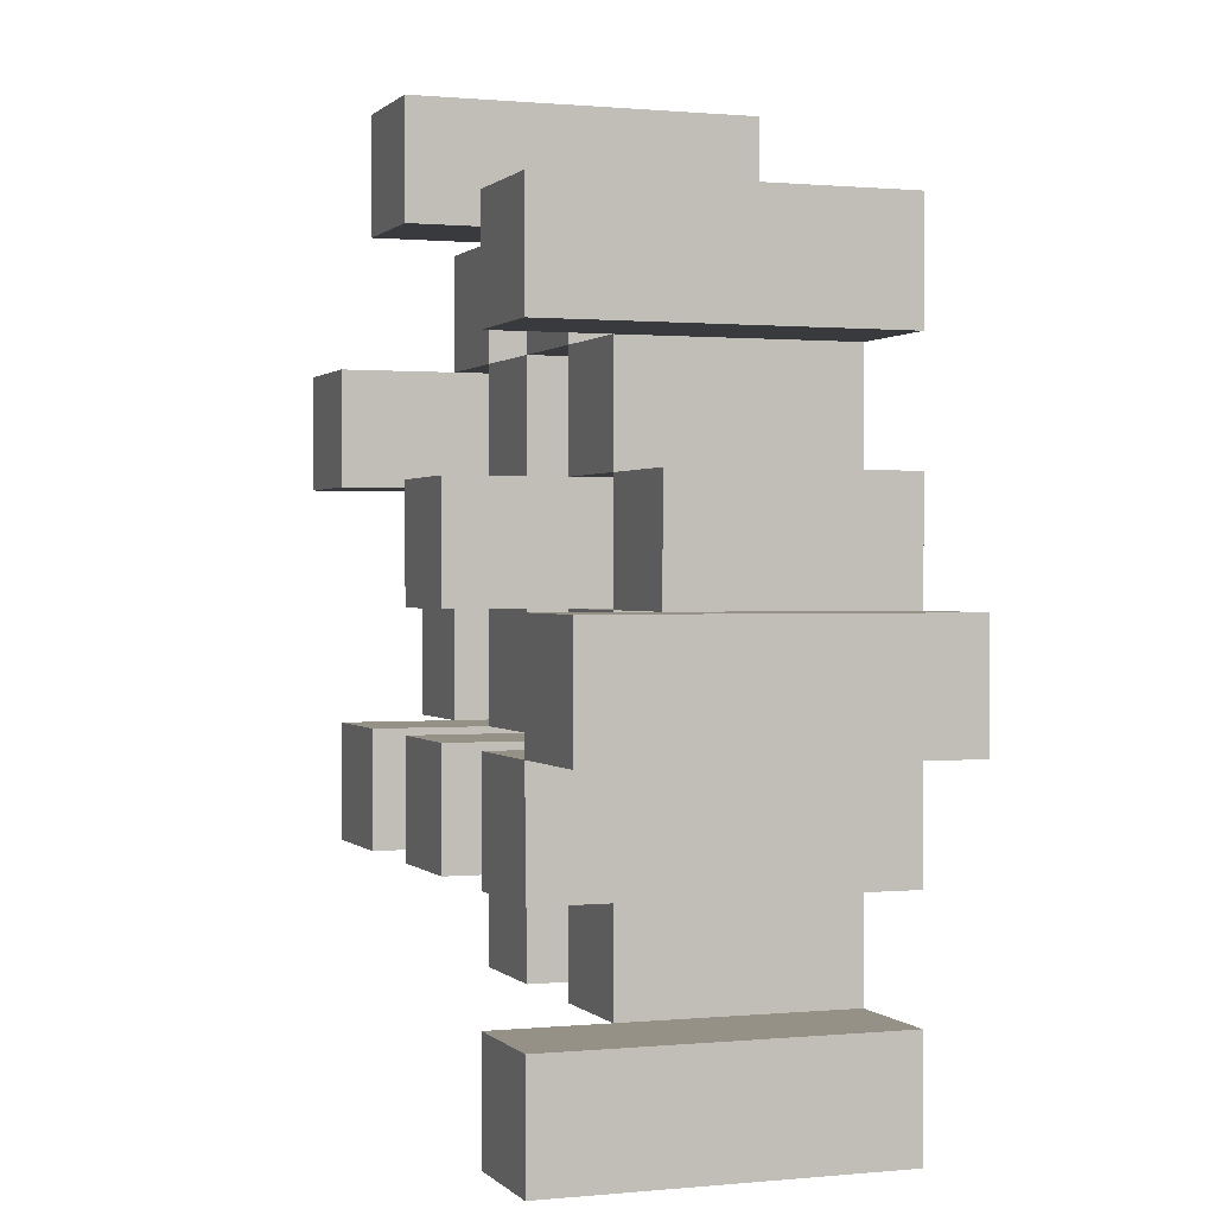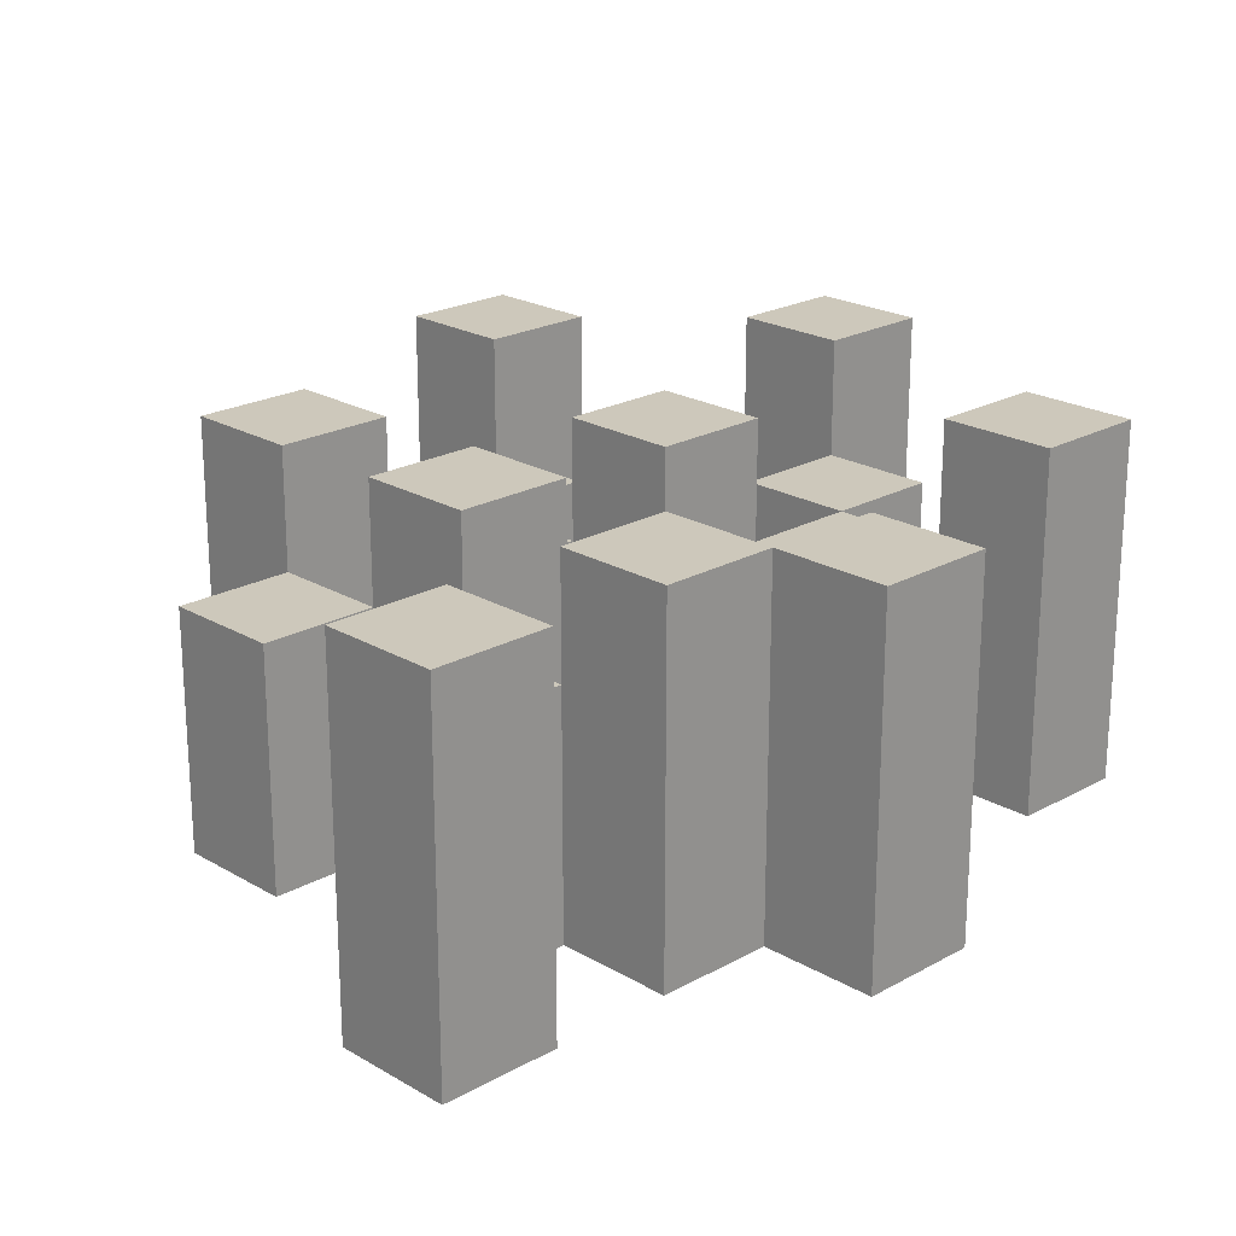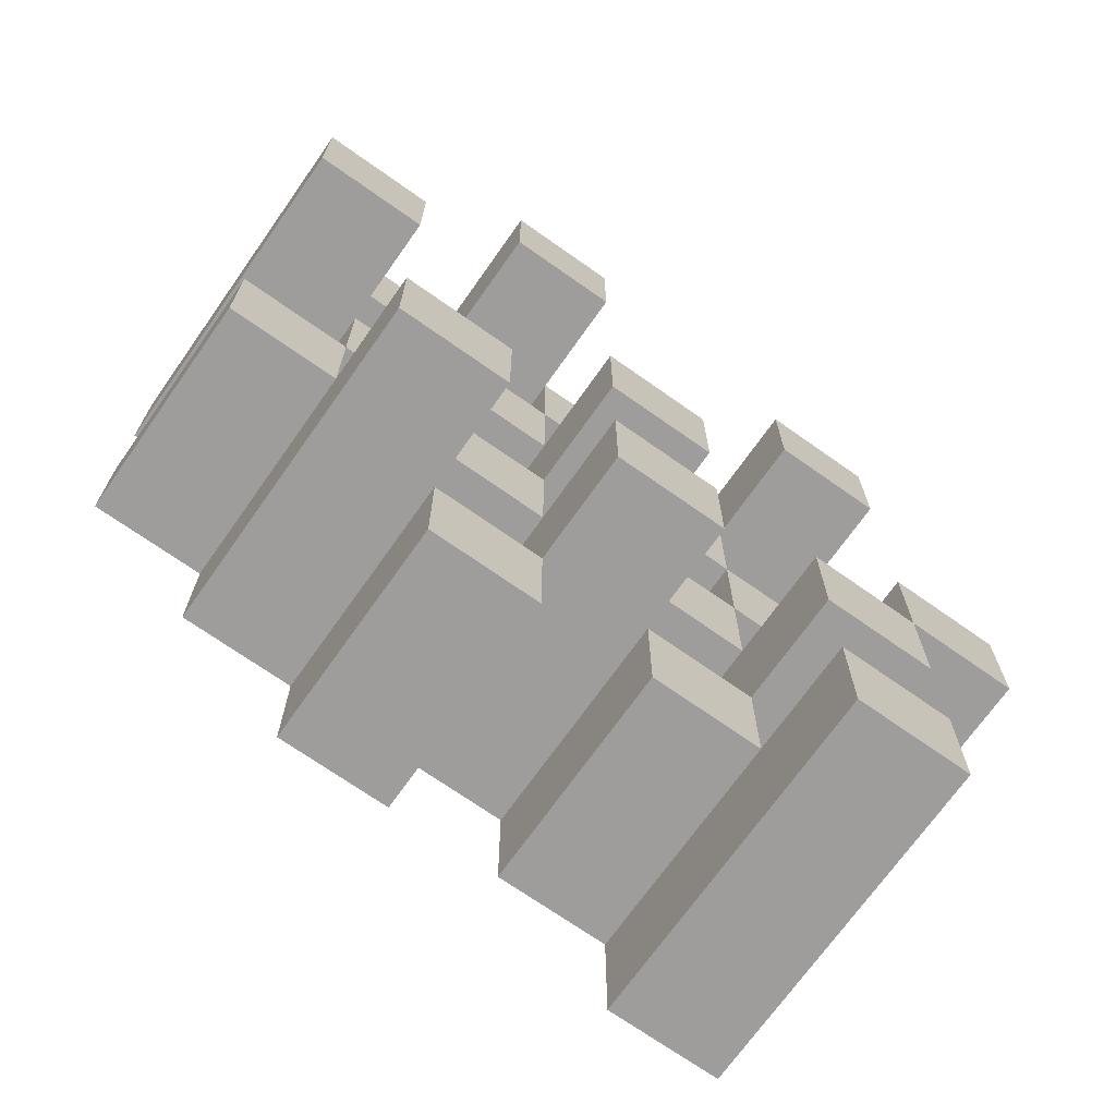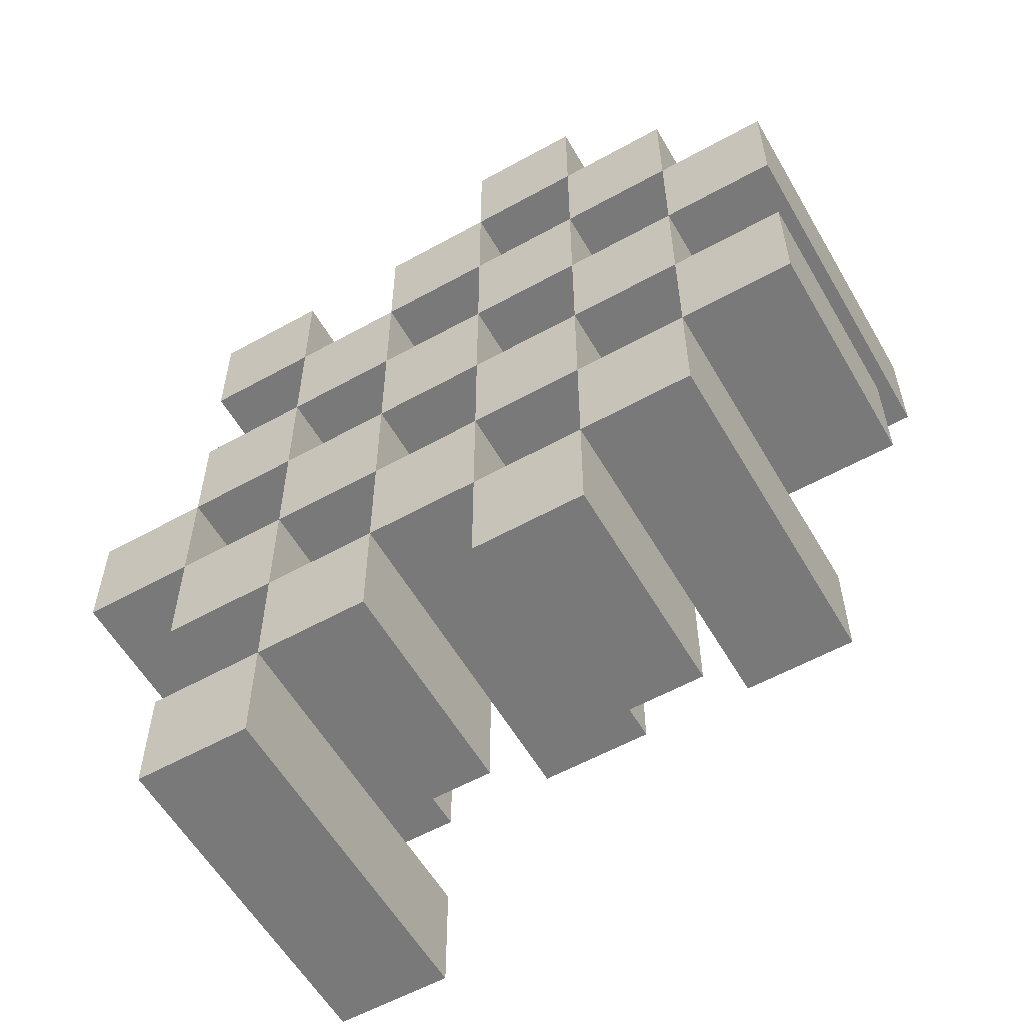
<metadata>
{"format":"obj","ext":"obj","renderer":"f3d","projection":"perspective","resolution":1024,"background":"white","views":[{"elev":0.7,"azim":-109.9,"up":"+Z"},{"elev":21.8,"azim":-134.3,"up":"+Y"},{"elev":-70.7,"azim":144.8,"up":"+Z"},{"elev":-57.8,"azim":29.9,"up":"+Z"}]}
</metadata>
<code>
o
v -30.6 0.9 29.5
v -30.7 0.9 29.5
v -30.6 1.2 29.5
v -30.7 1.2 29.5
v -30.5 0.9 29.4
v -30.6 0.9 29.4
v -30.7 0.9 29.4
v -30.8 0.9 29.4
v -30.9 0.9 29.4
v -31 0.9 29.4
v -30.5 1.1 29.4
v -30.6 1.1 29.4
v -30.7 1.1 29.4
v -30.8 1.1 29.4
v -30.9 1.2 29.4
v -31 1.2 29.4
v -30.4 0.9 29.3
v -30.5 0.9 29.3
v -30.6 0.9 29.3
v -30.7 0.9 29.3
v -30.8 0.9 29.3
v -30.9 0.9 29.3
v -30.5 1.1 29.3
v -30.6 1.1 29.3
v -30.7 1.1 29.3
v -30.8 1.1 29.3
v -30.9 1.1 29.3
v -30.4 1.2 29.3
v -30.5 1.2 29.3
v -30.5 0.9 29.2
v -30.6 0.9 29.2
v -30.7 0.9 29.2
v -30.8 0.9 29.2
v -30.9 0.9 29.2
v -31 0.9 29.2
v -30.5 1.1 29.2
v -30.6 1.1 29.2
v -30.7 1.1 29.2
v -30.8 1.1 29.2
v -30.9 1.1 29.2
v -31 1.1 29.2
v -30.7 1.2 29.2
v -30.8 1.2 29.2
v -30.4 0.9 29.1
v -30.5 0.9 29.1
v -30.6 0.9 29.1
v -30.7 0.9 29.1
v -30.8 0.9 29.1
v -30.9 0.9 29.1
v -31 0.9 29.1
v -31.1 0.9 29.1
v -30.4 1.1 29.1
v -30.5 1.1 29.1
v -30.6 1.1 29.1
v -30.7 1.1 29.1
v -30.8 1.1 29.1
v -30.9 1.1 29.1
v -31 1.1 29.1
v -31 1.2 29.1
v -31.1 1.2 29.1
v -30.5 0.9 29
v -30.6 0.9 29
v -30.7 0.9 29
v -30.8 0.9 29
v -30.9 0.9 29
v -31 0.9 29
v -30.5 1.1 29
v -30.6 1.1 29
v -30.7 1.1 29
v -30.8 1.1 29
v -30.9 1.1 29
v -30.5 1.2 29
v -30.6 1.2 29
v -30.7 1.2 29
v -30.8 1.2 29
v -30.9 1.2 29
v -31 1.2 29
v -30.6 0.9 28.9
v -30.7 0.9 28.9
v -30.8 0.9 28.9
v -30.9 0.9 28.9
v -30.6 1.1 28.9
v -30.7 1.1 28.9
v -30.8 1.1 28.9
v -30.9 1.1 28.9
v -30.9 0.9 28.8
v -31 0.9 28.8
v -30.9 1.1 28.8
v -30.9 1.2 28.8
v -31 1.2 28.8
v -30.6 0.9 29.4
v -30.7 0.9 29.4
v -30.6 1.1 29.4
v -30.7 1.1 29.4
v -30.6 1.2 29.4
v -30.7 1.2 29.4
v -30.5 0.9 29.3
v -30.6 0.9 29.3
v -30.7 0.9 29.3
v -30.8 0.9 29.3
v -30.9 0.9 29.3
v -31 0.9 29.3
v -30.5 1.1 29.3
v -30.6 1.1 29.3
v -30.7 1.1 29.3
v -30.8 1.1 29.3
v -30.9 1.1 29.3
v -30.9 1.2 29.3
v -31 1.2 29.3
v -30.4 0.9 29.2
v -30.5 0.9 29.2
v -30.6 0.9 29.2
v -30.7 0.9 29.2
v -30.8 0.9 29.2
v -30.9 0.9 29.2
v -30.5 1.1 29.2
v -30.6 1.1 29.2
v -30.7 1.1 29.2
v -30.8 1.1 29.2
v -30.9 1.1 29.2
v -30.4 1.2 29.2
v -30.5 1.2 29.2
v -30.5 0.9 29.1
v -30.6 0.9 29.1
v -30.7 0.9 29.1
v -30.8 0.9 29.1
v -30.9 0.9 29.1
v -31 0.9 29.1
v -30.5 1.1 29.1
v -30.6 1.1 29.1
v -30.7 1.1 29.1
v -30.8 1.1 29.1
v -30.9 1.1 29.1
v -31 1.1 29.1
v -30.7 1.2 29.1
v -30.8 1.2 29.1
v -30.4 0.9 29
v -30.5 0.9 29
v -30.6 0.9 29
v -30.7 0.9 29
v -30.8 0.9 29
v -30.9 0.9 29
v -31 0.9 29
v -31.1 0.9 29
v -30.4 1.1 29
v -30.5 1.1 29
v -30.6 1.1 29
v -30.7 1.1 29
v -30.8 1.1 29
v -30.9 1.1 29
v -31 1.2 29
v -31.1 1.2 29
v -30.5 0.9 28.9
v -30.6 0.9 28.9
v -30.7 0.9 28.9
v -30.8 0.9 28.9
v -30.9 0.9 28.9
v -31 0.9 28.9
v -30.6 1.1 28.9
v -30.7 1.1 28.9
v -30.8 1.1 28.9
v -30.9 1.1 28.9
v -30.5 1.2 28.9
v -30.6 1.2 28.9
v -30.7 1.2 28.9
v -30.8 1.2 28.9
v -30.9 1.2 28.9
v -31 1.2 28.9
v -30.6 0.9 28.8
v -30.7 0.9 28.8
v -30.8 0.9 28.8
v -30.9 0.9 28.8
v -30.6 1.1 28.8
v -30.7 1.1 28.8
v -30.8 1.1 28.8
v -30.9 1.1 28.8
v -30.9 0.9 28.7
v -31 0.9 28.7
v -30.9 1.2 28.7
v -31 1.2 28.7
v -30.4 0.9 29.3
v -30.4 1.2 29.3
v -30.4 0.9 29.2
v -30.4 1.2 29.2
v -30.4 0.9 29.1
v -30.4 1.1 29.1
v -30.4 0.9 29
v -30.4 1.1 29
v -30.5 0.9 29.4
v -30.5 1.1 29.4
v -30.5 0.9 29.3
v -30.5 1.1 29.3
v -30.5 0.9 29.2
v -30.5 1.1 29.2
v -30.5 0.9 29.1
v -30.5 1.1 29.1
v -30.5 0.9 29
v -30.5 1.1 29
v -30.5 1.2 29
v -30.5 0.9 28.9
v -30.5 1.2 28.9
v -30.6 0.9 29.5
v -30.6 1.2 29.5
v -30.6 0.9 29.4
v -30.6 1.1 29.4
v -30.6 1.2 29.4
v -30.6 0.9 29.3
v -30.6 1.1 29.3
v -30.6 0.9 29.2
v -30.6 1.1 29.2
v -30.6 0.9 29.1
v -30.6 1.1 29.1
v -30.6 0.9 29
v -30.6 1.1 29
v -30.6 0.9 28.9
v -30.6 1.1 28.9
v -30.6 0.9 28.8
v -30.6 1.1 28.8
v -30.7 0.9 29.4
v -30.7 1.1 29.4
v -30.7 0.9 29.3
v -30.7 1.1 29.3
v -30.7 0.9 29.2
v -30.7 1.1 29.2
v -30.7 1.2 29.2
v -30.7 0.9 29.1
v -30.7 1.1 29.1
v -30.7 1.2 29.1
v -30.7 0.9 29
v -30.7 1.1 29
v -30.7 1.2 29
v -30.7 0.9 28.9
v -30.7 1.1 28.9
v -30.7 1.2 28.9
v -30.8 0.9 29.3
v -30.8 1.1 29.3
v -30.8 0.9 29.2
v -30.8 1.1 29.2
v -30.8 0.9 29.1
v -30.8 1.1 29.1
v -30.8 0.9 29
v -30.8 1.1 29
v -30.8 0.9 28.9
v -30.8 1.1 28.9
v -30.8 0.9 28.8
v -30.8 1.1 28.8
v -30.9 0.9 29.4
v -30.9 1.2 29.4
v -30.9 0.9 29.3
v -30.9 1.1 29.3
v -30.9 1.2 29.3
v -30.9 0.9 29.2
v -30.9 1.1 29.2
v -30.9 0.9 29.1
v -30.9 1.1 29.1
v -30.9 0.9 29
v -30.9 1.1 29
v -30.9 1.2 29
v -30.9 0.9 28.9
v -30.9 1.1 28.9
v -30.9 1.2 28.9
v -30.9 0.9 28.8
v -30.9 1.1 28.8
v -30.9 1.2 28.8
v -30.9 0.9 28.7
v -30.9 1.2 28.7
v -31 0.9 29.1
v -31 1.1 29.1
v -31 1.2 29.1
v -31 0.9 29
v -31 1.2 29
v -30.5 0.9 29.3
v -30.5 1.1 29.3
v -30.5 1.2 29.3
v -30.5 0.9 29.2
v -30.5 1.1 29.2
v -30.5 1.2 29.2
v -30.5 0.9 29.1
v -30.5 1.1 29.1
v -30.5 0.9 29
v -30.5 1.1 29
v -30.6 0.9 29.4
v -30.6 1.1 29.4
v -30.6 0.9 29.3
v -30.6 1.1 29.3
v -30.6 0.9 29.2
v -30.6 1.1 29.2
v -30.6 0.9 29.1
v -30.6 1.1 29.1
v -30.6 0.9 29
v -30.6 1.1 29
v -30.6 1.2 29
v -30.6 0.9 28.9
v -30.6 1.1 28.9
v -30.6 1.2 28.9
v -30.7 0.9 29.5
v -30.7 1.2 29.5
v -30.7 0.9 29.4
v -30.7 1.1 29.4
v -30.7 1.2 29.4
v -30.7 0.9 29.3
v -30.7 1.1 29.3
v -30.7 0.9 29.2
v -30.7 1.1 29.2
v -30.7 0.9 29.1
v -30.7 1.1 29.1
v -30.7 0.9 29
v -30.7 1.1 29
v -30.7 0.9 28.9
v -30.7 1.1 28.9
v -30.7 0.9 28.8
v -30.7 1.1 28.8
v -30.8 0.9 29.4
v -30.8 1.1 29.4
v -30.8 0.9 29.3
v -30.8 1.1 29.3
v -30.8 0.9 29.2
v -30.8 1.1 29.2
v -30.8 1.2 29.2
v -30.8 0.9 29.1
v -30.8 1.1 29.1
v -30.8 1.2 29.1
v -30.8 0.9 29
v -30.8 1.1 29
v -30.8 1.2 29
v -30.8 0.9 28.9
v -30.8 1.1 28.9
v -30.8 1.2 28.9
v -30.9 0.9 29.3
v -30.9 1.1 29.3
v -30.9 0.9 29.2
v -30.9 1.1 29.2
v -30.9 0.9 29.1
v -30.9 1.1 29.1
v -30.9 0.9 29
v -30.9 1.1 29
v -30.9 0.9 28.9
v -30.9 1.1 28.9
v -30.9 0.9 28.8
v -30.9 1.1 28.8
v -31 0.9 29.4
v -31 1.2 29.4
v -31 0.9 29.3
v -31 1.2 29.3
v -31 0.9 29.2
v -31 1.1 29.2
v -31 0.9 29.1
v -31 1.1 29.1
v -31 0.9 29
v -31 1.2 29
v -31 0.9 28.9
v -31 1.2 28.9
v -31 0.9 28.8
v -31 1.2 28.8
v -31 0.9 28.7
v -31 1.2 28.7
v -31.1 0.9 29.1
v -31.1 1.2 29.1
v -31.1 0.9 29
v -31.1 1.2 29
v -30.4 0.9 29.3
v -30.4 0.9 29.2
v -30.4 0.9 29.1
v -30.4 0.9 29
v -30.5 0.9 29.4
v -30.5 0.9 29.3
v -30.5 0.9 29.2
v -30.5 0.9 29.1
v -30.5 0.9 29
v -30.5 0.9 28.9
v -30.6 0.9 29.5
v -30.6 0.9 29.4
v -30.6 0.9 29.3
v -30.6 0.9 29.2
v -30.6 0.9 29.1
v -30.6 0.9 29
v -30.6 0.9 28.9
v -30.6 0.9 28.8
v -30.7 0.9 29.5
v -30.7 0.9 29.4
v -30.7 0.9 29.3
v -30.7 0.9 29.2
v -30.7 0.9 29.1
v -30.7 0.9 29
v -30.7 0.9 28.9
v -30.7 0.9 28.8
v -30.8 0.9 29.4
v -30.8 0.9 29.3
v -30.8 0.9 29.2
v -30.8 0.9 29.1
v -30.8 0.9 29
v -30.8 0.9 28.9
v -30.8 0.9 28.8
v -30.9 0.9 29.4
v -30.9 0.9 29.3
v -30.9 0.9 29.2
v -30.9 0.9 29.1
v -30.9 0.9 29
v -30.9 0.9 28.9
v -30.9 0.9 28.8
v -30.9 0.9 28.7
v -31 0.9 29.4
v -31 0.9 29.3
v -31 0.9 29.2
v -31 0.9 29.1
v -31 0.9 29
v -31 0.9 28.9
v -31 0.9 28.8
v -31 0.9 28.7
v -31.1 0.9 29.1
v -31.1 0.9 29
v -30.4 1.1 29.1
v -30.4 1.1 29
v -30.5 1.1 29.4
v -30.5 1.1 29.3
v -30.5 1.1 29.2
v -30.5 1.1 29.1
v -30.5 1.1 29
v -30.6 1.1 29.4
v -30.6 1.1 29.3
v -30.6 1.1 29.2
v -30.6 1.1 29.1
v -30.6 1.1 29
v -30.6 1.1 28.9
v -30.6 1.1 28.8
v -30.7 1.1 29.4
v -30.7 1.1 29.3
v -30.7 1.1 29.2
v -30.7 1.1 29.1
v -30.7 1.1 29
v -30.7 1.1 28.9
v -30.7 1.1 28.8
v -30.8 1.1 29.4
v -30.8 1.1 29.3
v -30.8 1.1 29.2
v -30.8 1.1 29.1
v -30.8 1.1 29
v -30.8 1.1 28.9
v -30.8 1.1 28.8
v -30.9 1.1 29.3
v -30.9 1.1 29.2
v -30.9 1.1 29.1
v -30.9 1.1 29
v -30.9 1.1 28.9
v -30.9 1.1 28.8
v -31 1.1 29.2
v -31 1.1 29.1
v -30.4 1.2 29.3
v -30.4 1.2 29.2
v -30.5 1.2 29.3
v -30.5 1.2 29.2
v -30.5 1.2 29
v -30.5 1.2 28.9
v -30.6 1.2 29.5
v -30.6 1.2 29.4
v -30.6 1.2 29
v -30.6 1.2 28.9
v -30.7 1.2 29.5
v -30.7 1.2 29.4
v -30.7 1.2 29.2
v -30.7 1.2 29.1
v -30.7 1.2 29
v -30.7 1.2 28.9
v -30.8 1.2 29.2
v -30.8 1.2 29.1
v -30.8 1.2 29
v -30.8 1.2 28.9
v -30.9 1.2 29.4
v -30.9 1.2 29.3
v -30.9 1.2 29
v -30.9 1.2 28.9
v -30.9 1.2 28.8
v -30.9 1.2 28.7
v -31 1.2 29.4
v -31 1.2 29.3
v -31 1.2 29.1
v -31 1.2 29
v -31 1.2 28.9
v -31 1.2 28.8
v -31 1.2 28.7
v -31.1 1.2 29.1
v -31.1 1.2 29
f 3 2 1
f 4 2 3
f 11 6 5
f 12 6 11
f 13 8 7
f 14 8 13
f 15 10 9
f 16 10 15
f 23 18 17
f 24 20 19
f 25 20 24
f 26 22 21
f 27 22 26
f 28 23 17
f 29 23 28
f 36 31 30
f 37 31 36
f 38 33 32
f 39 33 38
f 40 35 34
f 41 35 40
f 42 39 38
f 43 39 42
f 52 45 44
f 53 45 52
f 54 47 46
f 55 47 54
f 56 49 48
f 57 49 56
f 58 51 50
f 59 51 58
f 60 51 59
f 67 62 61
f 68 62 67
f 69 64 63
f 70 64 69
f 71 66 65
f 72 68 67
f 73 68 72
f 74 70 69
f 75 70 74
f 76 66 71
f 77 66 76
f 82 79 78
f 83 79 82
f 84 81 80
f 85 81 84
f 88 87 86
f 89 87 88
f 90 87 89
f 91 92 93
f 93 92 94
f 93 94 95
f 95 94 96
f 97 98 103
f 103 98 104
f 99 100 105
f 105 100 106
f 101 102 107
f 107 102 108
f 108 102 109
f 110 111 116
f 112 113 117
f 117 113 118
f 114 115 119
f 119 115 120
f 110 116 121
f 121 116 122
f 123 124 129
f 129 124 130
f 125 126 131
f 131 126 132
f 127 128 133
f 133 128 134
f 131 132 135
f 135 132 136
f 137 138 145
f 145 138 146
f 139 140 147
f 147 140 148
f 141 142 149
f 149 142 150
f 143 144 151
f 151 144 152
f 153 154 159
f 155 156 160
f 160 156 161
f 157 158 162
f 153 159 163
f 163 159 164
f 160 161 165
f 165 161 166
f 162 158 167
f 167 158 168
f 169 170 173
f 173 170 174
f 171 172 175
f 175 172 176
f 177 178 179
f 179 178 180
f 183 182 181
f 184 182 183
f 187 186 185
f 188 186 187
f 191 190 189
f 192 190 191
f 195 194 193
f 196 194 195
f 200 198 197
f 200 199 198
f 201 199 200
f 204 203 202
f 205 203 204
f 206 203 205
f 209 208 207
f 210 208 209
f 213 212 211
f 214 212 213
f 217 216 215
f 218 216 217
f 221 220 219
f 222 220 221
f 226 224 223
f 226 225 224
f 227 225 226
f 228 225 227
f 232 230 229
f 232 231 230
f 233 231 232
f 234 231 233
f 237 236 235
f 238 236 237
f 241 240 239
f 242 240 241
f 245 244 243
f 246 244 245
f 249 248 247
f 250 248 249
f 251 248 250
f 254 253 252
f 255 253 254
f 259 257 256
f 259 258 257
f 260 258 259
f 261 258 260
f 265 263 262
f 265 264 263
f 266 264 265
f 270 268 267
f 270 269 268
f 271 269 270
f 272 273 275
f 273 274 275
f 275 274 276
f 276 274 277
f 278 279 280
f 280 279 281
f 282 283 284
f 284 283 285
f 286 287 288
f 288 287 289
f 290 291 293
f 291 292 293
f 293 292 294
f 294 292 295
f 296 297 298
f 298 297 299
f 299 297 300
f 301 302 303
f 303 302 304
f 305 306 307
f 307 306 308
f 309 310 311
f 311 310 312
f 313 314 315
f 315 314 316
f 317 318 320
f 318 319 320
f 320 319 321
f 321 319 322
f 323 324 326
f 324 325 326
f 326 325 327
f 327 325 328
f 329 330 331
f 331 330 332
f 333 334 335
f 335 334 336
f 337 338 339
f 339 338 340
f 341 342 343
f 343 342 344
f 345 346 347
f 347 346 348
f 349 350 351
f 351 350 352
f 353 354 355
f 355 354 356
f 357 358 359
f 359 358 360
f 366 362 361
f 367 362 366
f 368 364 363
f 369 364 368
f 372 366 365
f 373 366 372
f 374 368 367
f 375 368 374
f 376 370 369
f 377 370 376
f 379 372 371
f 380 372 379
f 381 374 373
f 382 374 381
f 383 376 375
f 384 376 383
f 385 378 377
f 386 378 385
f 387 381 380
f 388 381 387
f 389 383 382
f 390 383 389
f 391 385 384
f 392 385 391
f 395 389 388
f 396 389 395
f 397 391 390
f 398 391 397
f 399 393 392
f 400 393 399
f 402 395 394
f 403 395 402
f 404 397 396
f 405 397 404
f 406 399 398
f 407 399 406
f 408 401 400
f 409 401 408
f 410 406 405
f 411 406 410
f 412 413 417
f 417 413 418
f 414 415 419
f 419 415 420
f 416 417 421
f 421 417 422
f 420 421 427
f 427 421 428
f 422 423 429
f 429 423 430
f 424 425 431
f 431 425 432
f 426 427 433
f 433 427 434
f 434 435 440
f 440 435 441
f 436 437 442
f 442 437 443
f 438 439 444
f 444 439 445
f 441 442 446
f 446 442 447
f 448 449 450
f 450 449 451
f 452 453 456
f 456 453 457
f 454 455 458
f 458 455 459
f 460 461 464
f 464 461 465
f 462 463 466
f 466 463 467
f 468 469 474
f 474 469 475
f 470 471 477
f 477 471 478
f 472 473 479
f 479 473 480
f 476 477 481
f 481 477 482

</code>
